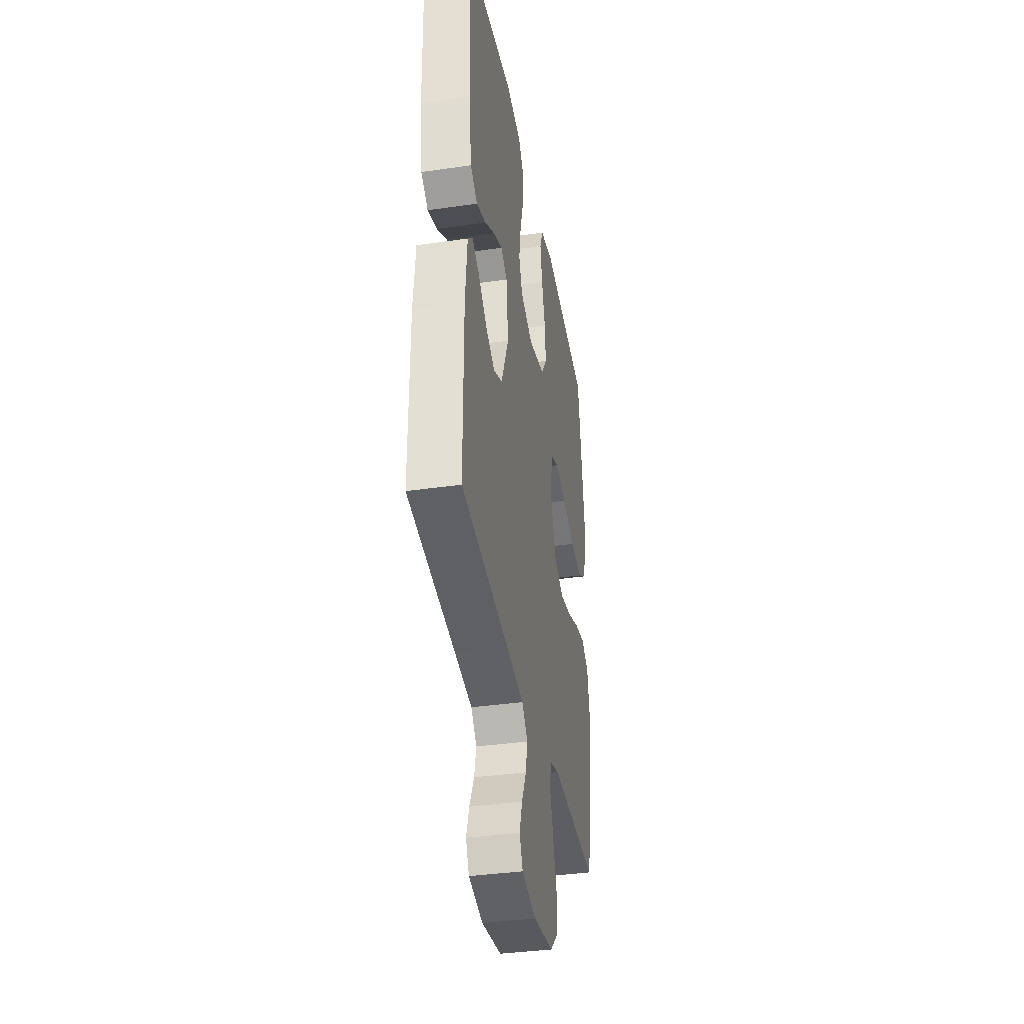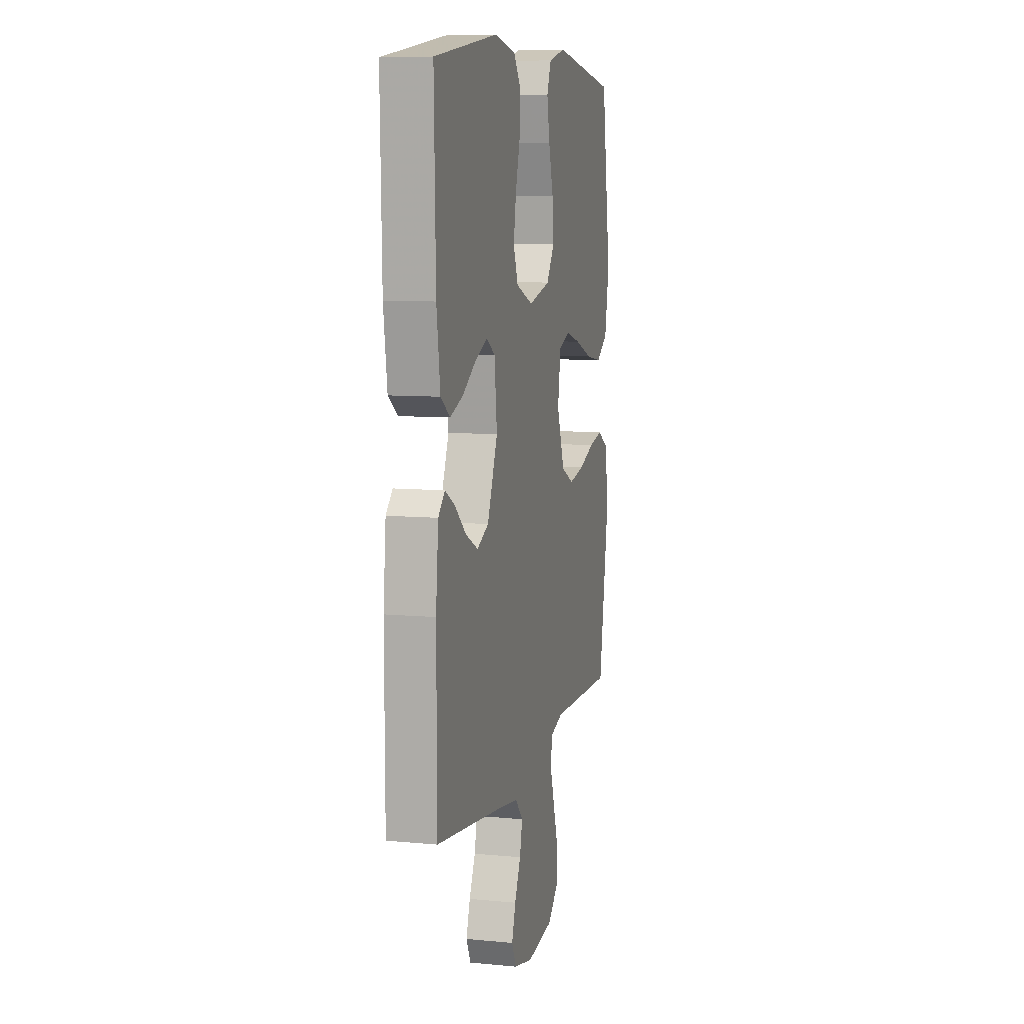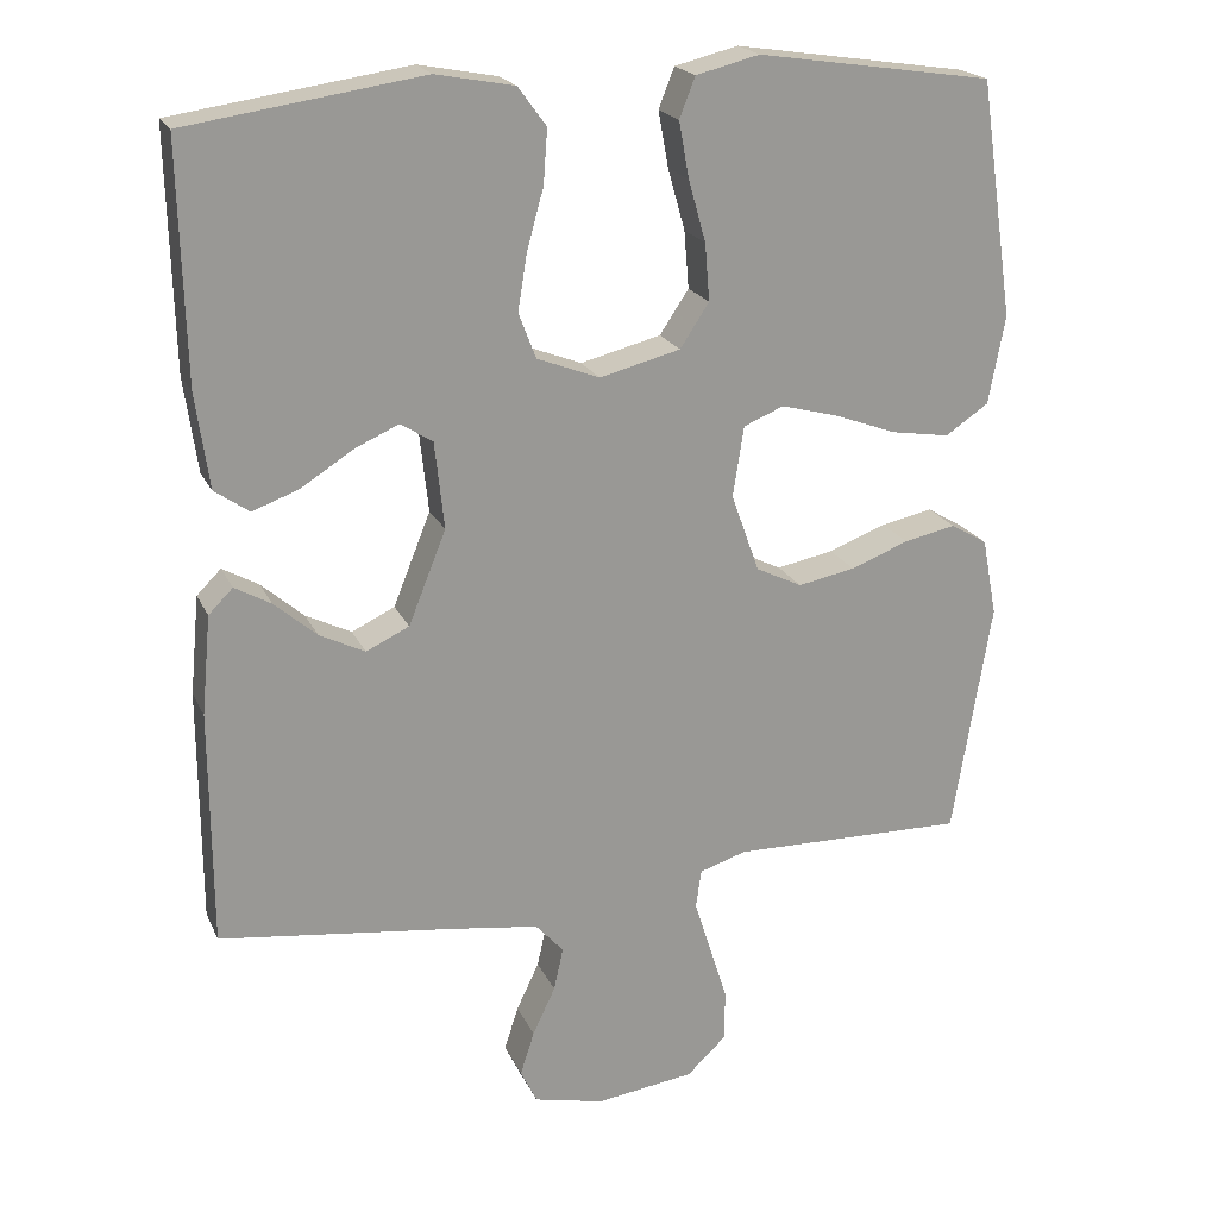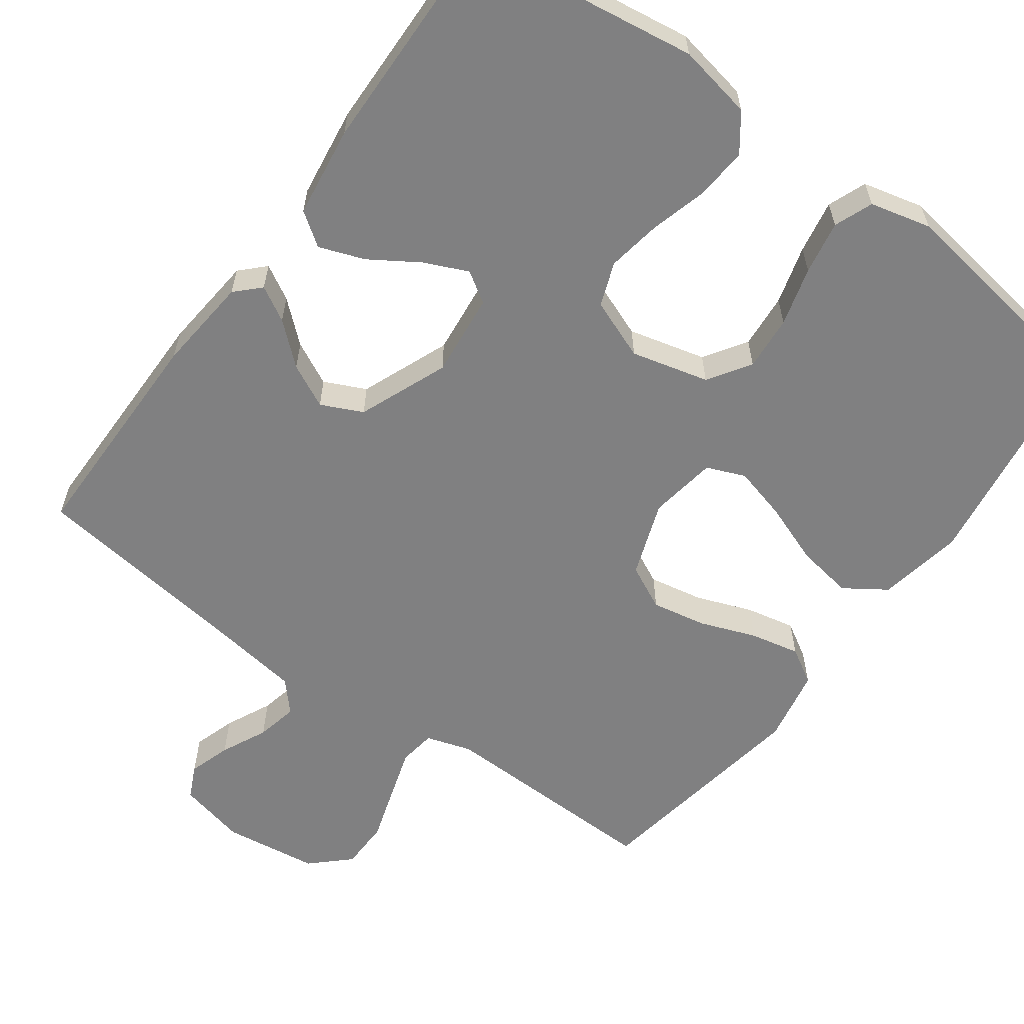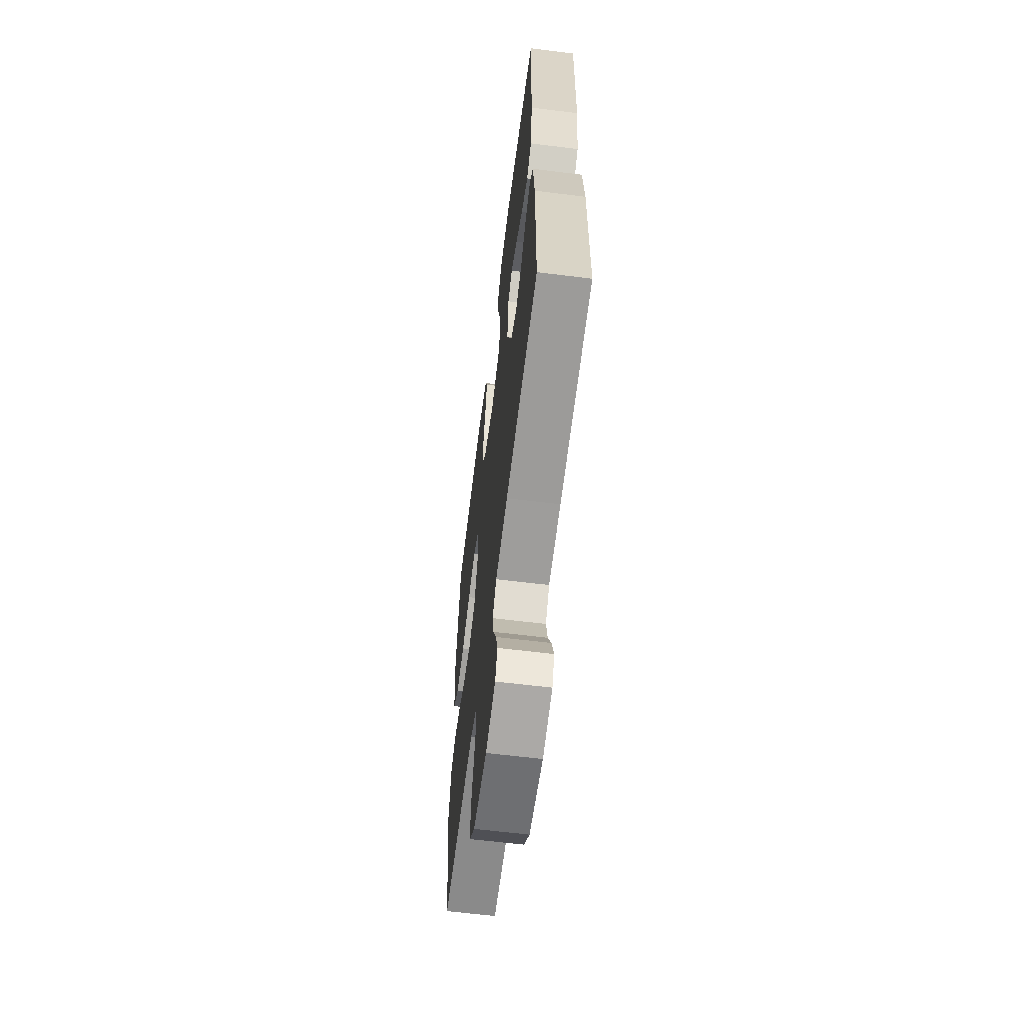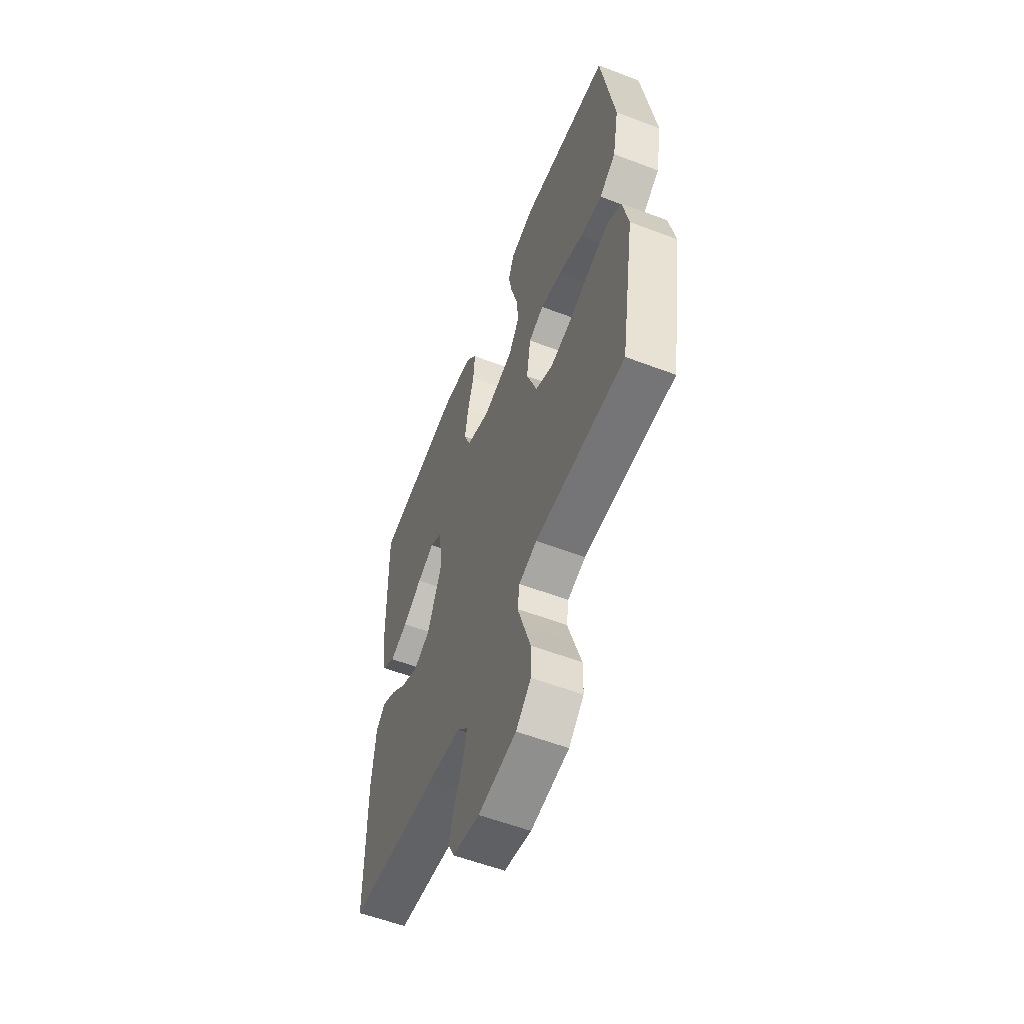
<metadata>
{"format":"obj","ext":"obj","renderer":"f3d","projection":"perspective","resolution":1024,"background":"white","views":[{"elev":-37.4,"azim":-79.5,"up":"+Z"},{"elev":8.6,"azim":-75.6,"up":"+Z"},{"elev":20.7,"azim":-19.4,"up":"+Z"},{"elev":-60.2,"azim":-36.1,"up":"+Y"},{"elev":-62.4,"azim":-97.2,"up":"+Z"},{"elev":-57.7,"azim":68.5,"up":"+Z"}]}
</metadata>
<code>
v 0.5 0.07 0.5
v 0.544 0.07 0.2
v 0.523 0.07 0.087
v 0.468 0.07 0.05
v 0.393 0.07 0.062
v 0.312 0.07 0.092
v 0.24 0.07 0.111
v 0.189 0.07 0.09
v 0.175 0.07 0
v 0.211 0.07 -0.1
v 0.27 0.07 -0.129
v 0.343 0.07 -0.115
v 0.417 0.07 -0.087
v 0.483 0.07 -0.073
v 0.53 0.07 -0.101
v 0.549 0.07 -0.2
v 0.5 0.07 -0.5
v 0.2 0.07 -0.494
v 0.14 0.07 -0.513
v 0.133 0.07 -0.562
v 0.154 0.07 -0.629
v 0.177 0.07 -0.701
v 0.176 0.07 -0.767
v 0.126 0.07 -0.814
v 0 0.07 -0.831
v -0.09 0.07 -0.81
v -0.111 0.07 -0.766
v -0.093 0.07 -0.71
v -0.064 0.07 -0.649
v -0.052 0.07 -0.594
v -0.088 0.07 -0.554
v -0.2 0.07 -0.538
v -0.5 0.07 -0.5
v -0.501 0.07 -0.2
v -0.489 0.07 -0.074
v -0.458 0.07 -0.043
v -0.412 0.07 -0.069
v -0.358 0.07 -0.116
v -0.3 0.07 -0.145
v -0.245 0.07 -0.119
v -0.197 0.07 0
v -0.209 0.07 0.111
v -0.25 0.07 0.137
v -0.308 0.07 0.111
v -0.372 0.07 0.07
v -0.432 0.07 0.048
v -0.476 0.07 0.079
v -0.493 0.07 0.2
v -0.5 0.07 0.5
v -0.2 0.07 0.544
v -0.1 0.07 0.525
v -0.064 0.07 0.476
v -0.069 0.07 0.407
v -0.09 0.07 0.332
v -0.102 0.07 0.259
v -0.08 0.07 0.201
v 0 0.07 0.17
v 0.103 0.07 0.196
v 0.14 0.07 0.252
v 0.134 0.07 0.325
v 0.112 0.07 0.403
v 0.099 0.07 0.474
v 0.119 0.07 0.525
v 0.2 0.07 0.545
v 0.5 0 0.5
v 0.544 0 0.2
v 0.523 0 0.087
v 0.468 0 0.05
v 0.393 0 0.062
v 0.312 0 0.092
v 0.24 0 0.111
v 0.189 0 0.09
v 0.175 0 0
v 0.211 0 -0.1
v 0.27 0 -0.129
v 0.343 0 -0.115
v 0.417 0 -0.087
v 0.483 0 -0.073
v 0.53 0 -0.101
v 0.549 0 -0.2
v 0.5 0 -0.5
v 0.2 0 -0.494
v 0.14 0 -0.513
v 0.133 0 -0.562
v 0.154 0 -0.629
v 0.177 0 -0.701
v 0.176 0 -0.767
v 0.126 0 -0.814
v 0 0 -0.831
v -0.09 0 -0.81
v -0.111 0 -0.766
v -0.093 0 -0.71
v -0.064 0 -0.649
v -0.052 0 -0.594
v -0.088 0 -0.554
v -0.2 0 -0.538
v -0.5 0 -0.5
v -0.501 0 -0.2
v -0.489 0 -0.074
v -0.458 0 -0.043
v -0.412 0 -0.069
v -0.358 0 -0.116
v -0.3 0 -0.145
v -0.245 0 -0.119
v -0.197 0 0
v -0.209 0 0.111
v -0.25 0 0.137
v -0.308 0 0.111
v -0.372 0 0.07
v -0.432 0 0.048
v -0.476 0 0.079
v -0.493 0 0.2
v -0.5 0 0.5
v -0.2 0 0.544
v -0.1 0 0.525
v -0.064 0 0.476
v -0.069 0 0.407
v -0.09 0 0.332
v -0.102 0 0.259
v -0.08 0 0.201
v 0 0 0.17
v 0.103 0 0.196
v 0.14 0 0.252
v 0.134 0 0.325
v 0.112 0 0.403
v 0.099 0 0.474
v 0.119 0 0.525
v 0.2 0 0.545
f 4 5 6
f 3 4 6
f 2 3 6
f 1 2 6
f 64 1 6
f 63 64 6
f 62 63 6
f 61 62 6
f 60 61 6
f 59 60 6 7
f 58 59 7 8
f 57 58 8 9
f 56 57 9 10
f 52 53 54
f 51 52 54
f 50 51 54
f 49 50 54
f 48 49 54
f 47 48 54
f 46 47 54
f 45 46 54
f 44 45 54
f 43 44 54 55
f 42 43 55 56
f 36 37 38
f 35 36 38
f 34 35 38
f 33 34 38
f 32 33 38
f 31 32 38 39
f 30 31 39 40
f 27 28 29
f 26 27 29
f 25 26 29
f 24 25 29
f 23 24 29
f 22 23 29
f 21 22 29
f 20 21 29 30
f 30 40 41
f 20 30 41
f 19 20 41
f 16 17 18
f 15 16 18
f 14 15 18
f 13 14 18
f 12 13 18
f 11 12 18 19
f 42 56 10
f 41 42 10
f 19 41 10
f 10 11 19
f 70 69 68
f 70 68 67
f 70 67 66
f 70 66 65
f 70 65 128
f 70 128 127
f 70 127 126
f 70 126 125
f 70 125 124
f 71 70 124 123
f 72 71 123 122
f 73 72 122 121
f 74 73 121 120
f 118 117 116
f 118 116 115
f 118 115 114
f 118 114 113
f 118 113 112
f 118 112 111
f 118 111 110
f 118 110 109
f 118 109 108
f 119 118 108 107
f 120 119 107 106
f 102 101 100
f 102 100 99
f 102 99 98
f 102 98 97
f 102 97 96
f 103 102 96 95
f 104 103 95 94
f 93 92 91
f 93 91 90
f 93 90 89
f 93 89 88
f 93 88 87
f 93 87 86
f 93 86 85
f 94 93 85 84
f 105 104 94
f 105 94 84
f 105 84 83
f 82 81 80
f 82 80 79
f 82 79 78
f 82 78 77
f 82 77 76
f 83 82 76 75
f 74 120 106
f 74 106 105
f 74 105 83
f 83 75 74
f 1 65 66 2
f 2 66 67 3
f 3 67 68 4
f 4 68 69 5
f 5 69 70 6
f 6 70 71 7
f 7 71 72 8
f 8 72 73 9
f 9 73 74 10
f 10 74 75 11
f 11 75 76 12
f 12 76 77 13
f 13 77 78 14
f 14 78 79 15
f 15 79 80 16
f 16 80 81 17
f 17 81 82 18
f 18 82 83 19
f 19 83 84 20
f 20 84 85 21
f 21 85 86 22
f 22 86 87 23
f 23 87 88 24
f 24 88 89 25
f 25 89 90 26
f 26 90 91 27
f 27 91 92 28
f 28 92 93 29
f 29 93 94 30
f 30 94 95 31
f 31 95 96 32
f 32 96 97 33
f 33 97 98 34
f 34 98 99 35
f 35 99 100 36
f 36 100 101 37
f 37 101 102 38
f 38 102 103 39
f 39 103 104 40
f 40 104 105 41
f 41 105 106 42
f 42 106 107 43
f 43 107 108 44
f 44 108 109 45
f 45 109 110 46
f 46 110 111 47
f 47 111 112 48
f 48 112 113 49
f 49 113 114 50
f 50 114 115 51
f 51 115 116 52
f 52 116 117 53
f 53 117 118 54
f 54 118 119 55
f 55 119 120 56
f 56 120 121 57
f 57 121 122 58
f 58 122 123 59
f 59 123 124 60
f 60 124 125 61
f 61 125 126 62
f 62 126 127 63
f 63 127 128 64
f 64 128 65 1

</code>
